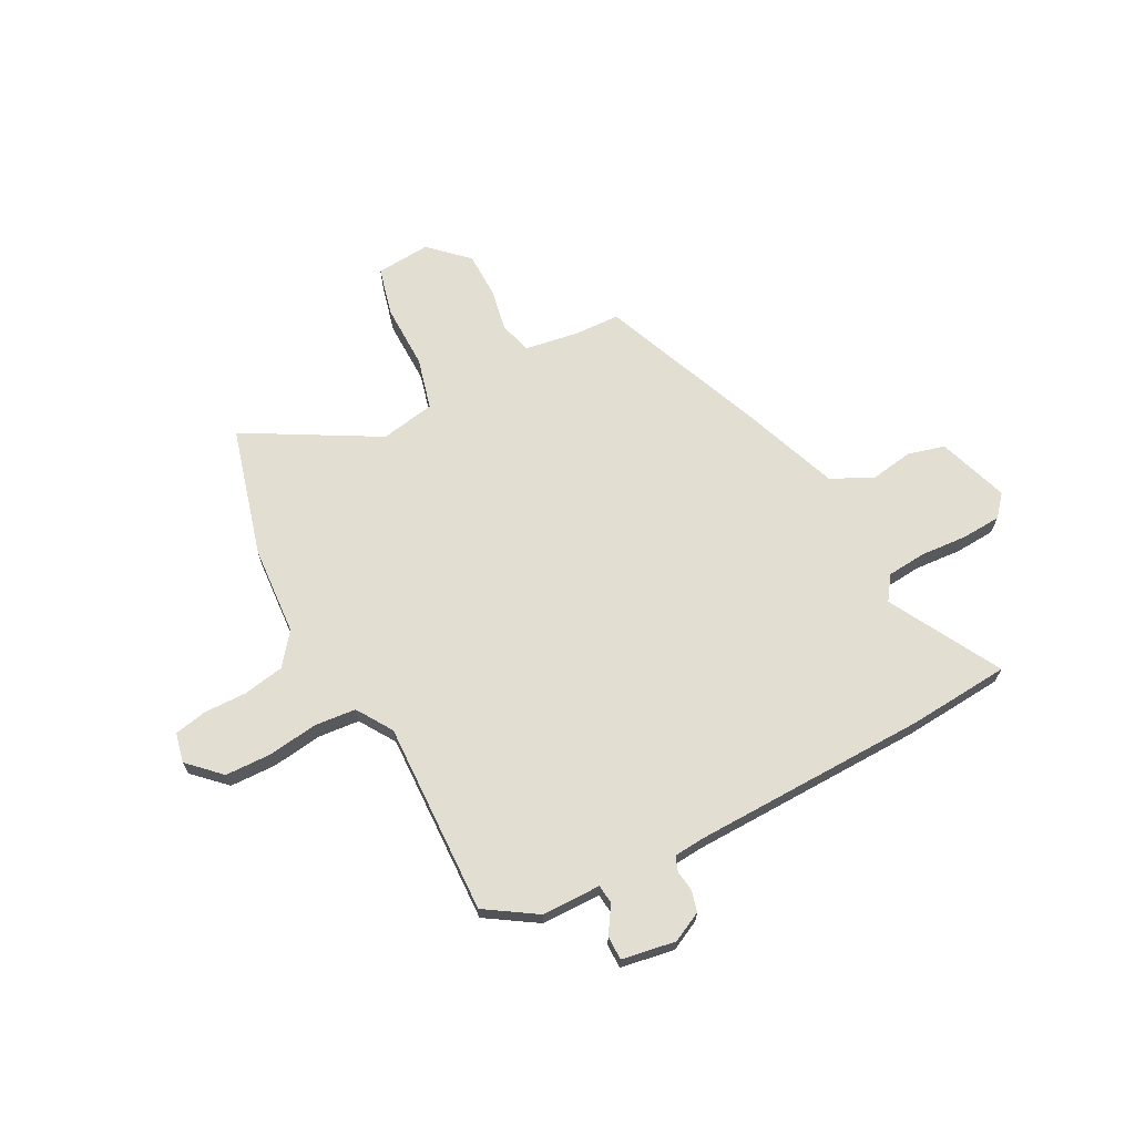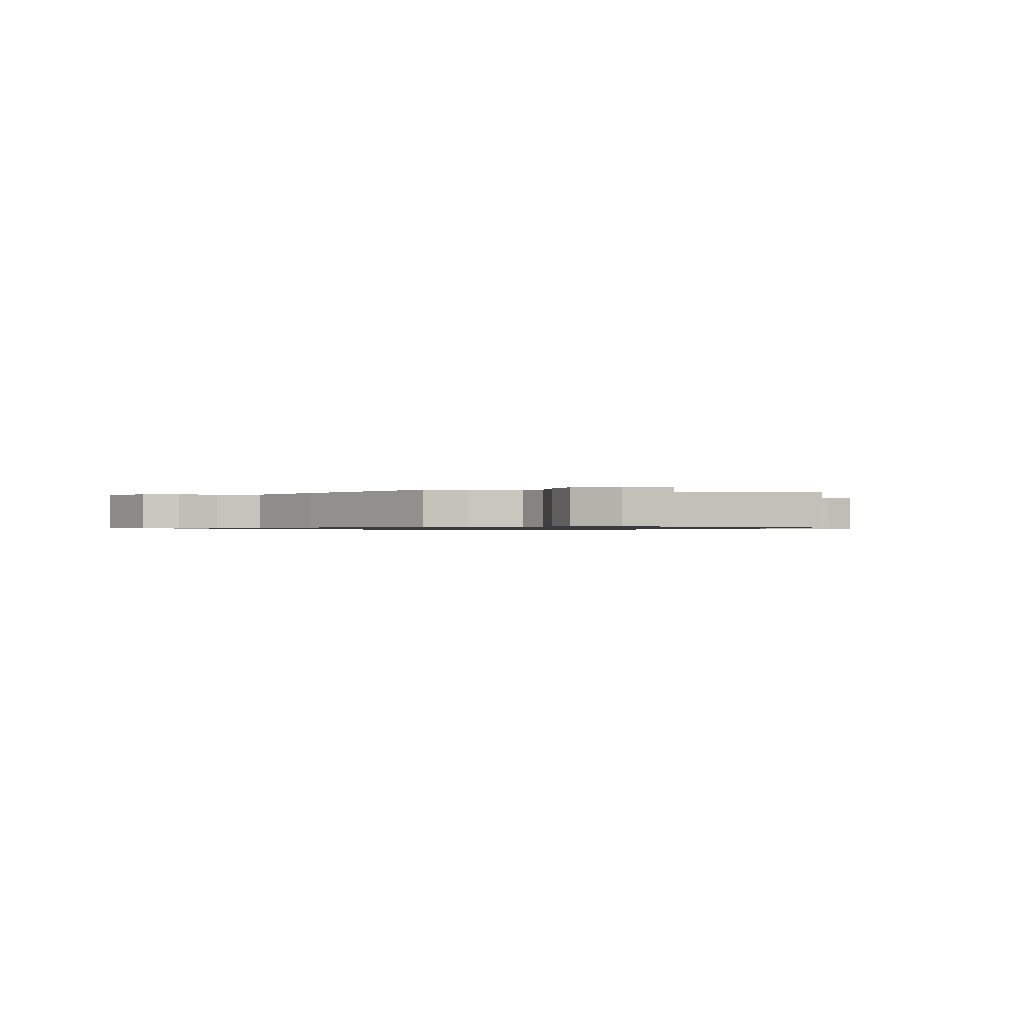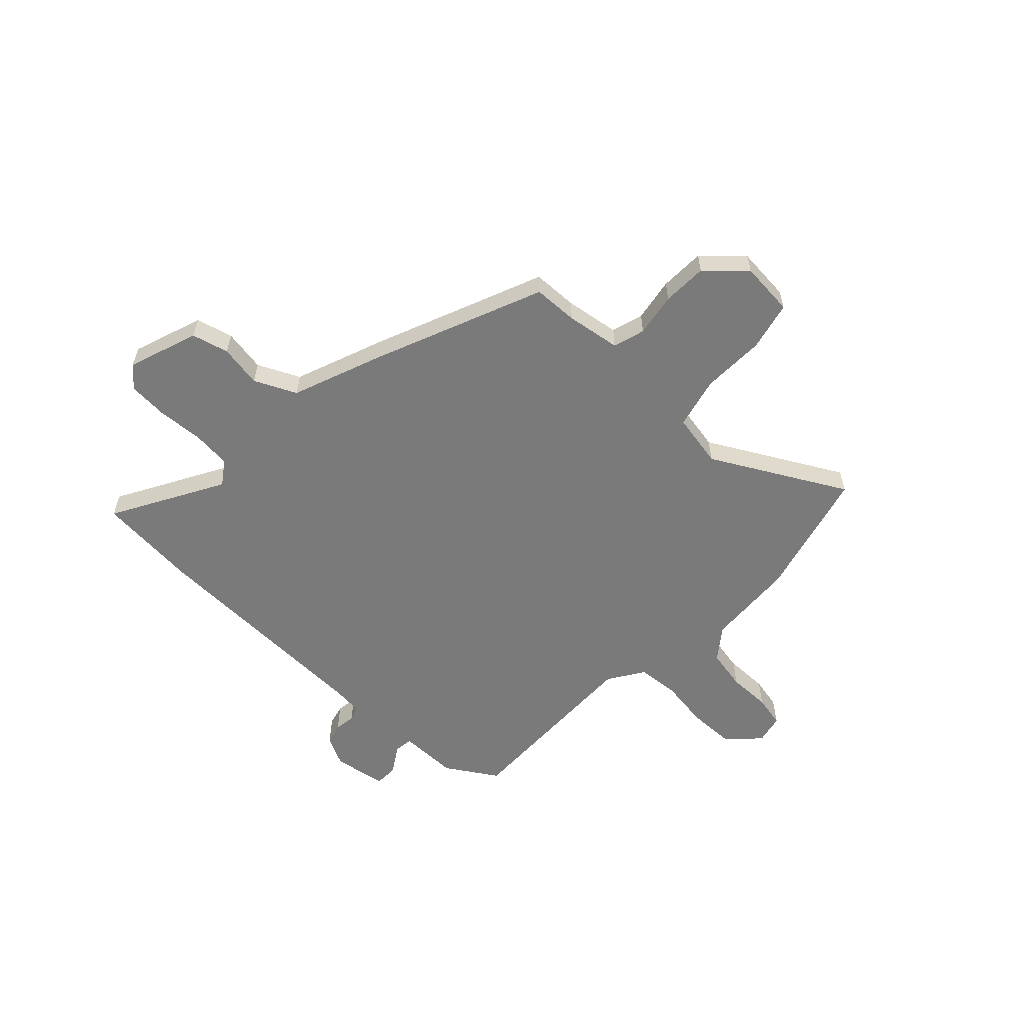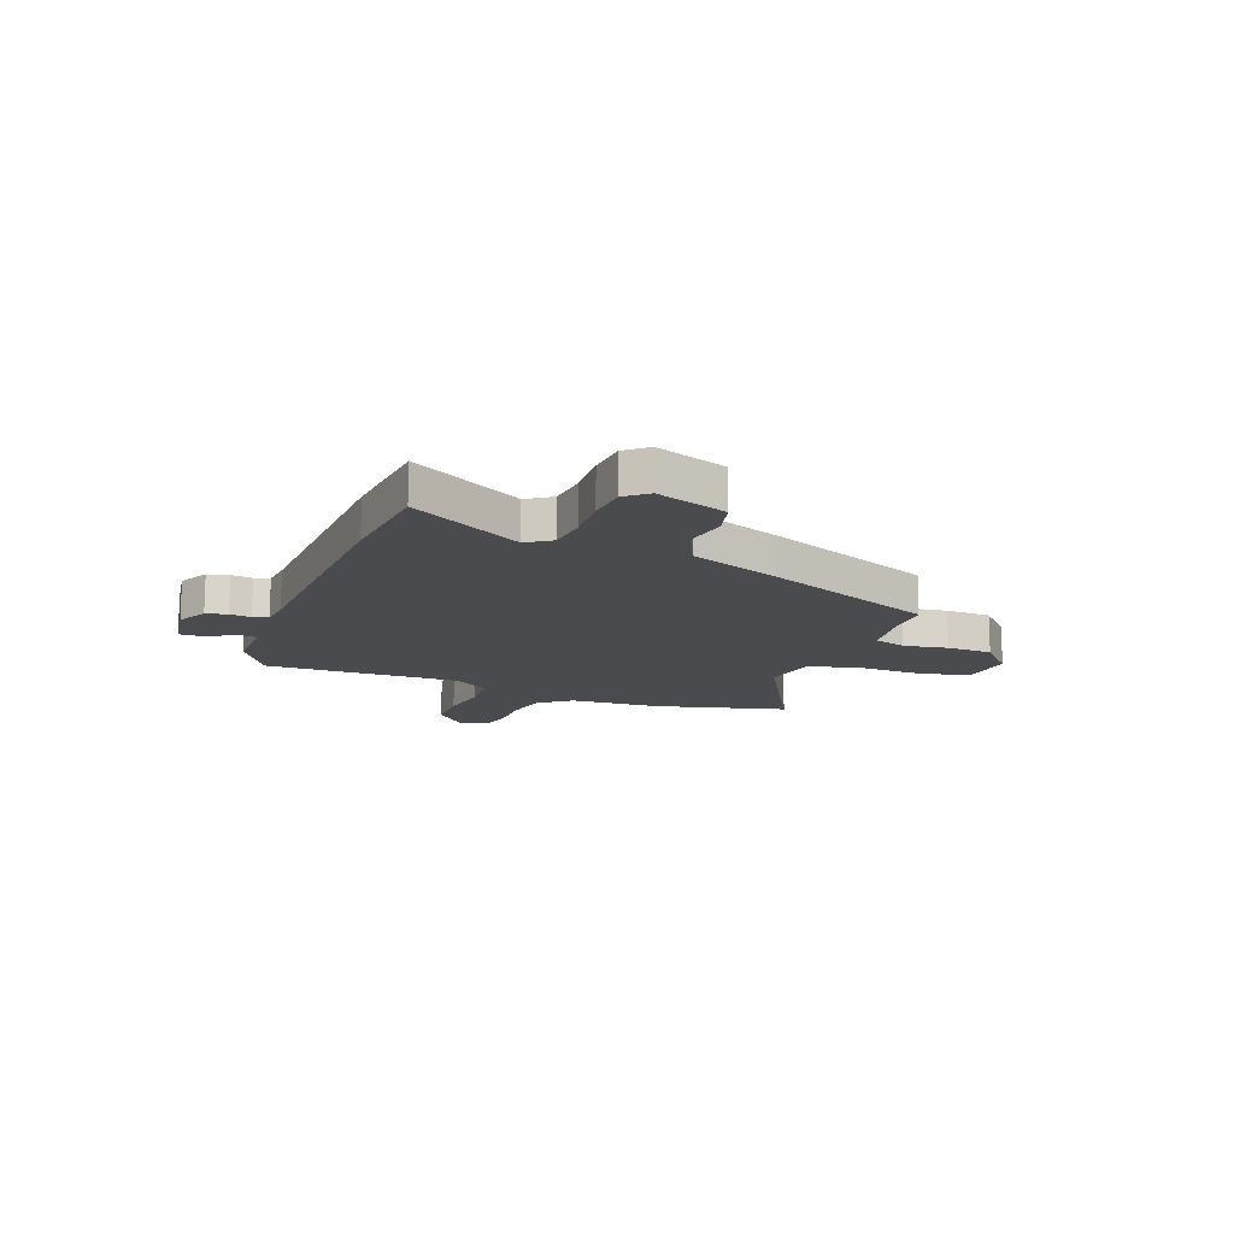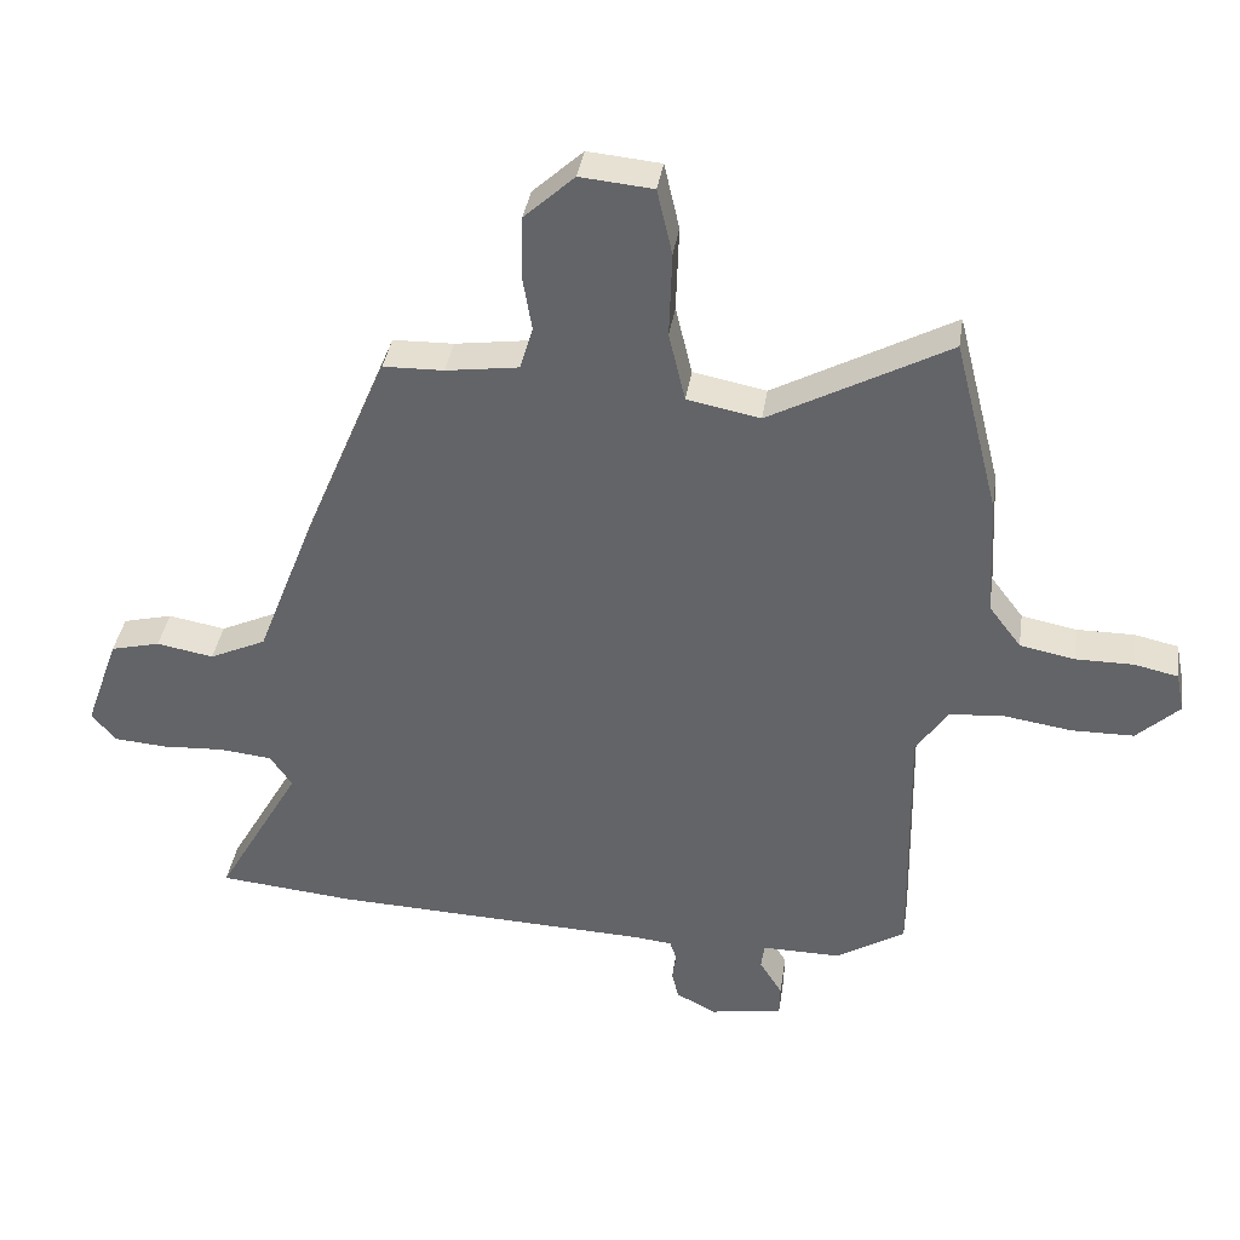
<metadata>
{"format":"obj","ext":"obj","renderer":"f3d","projection":"perspective","resolution":1024,"background":"white","views":[{"elev":67.8,"azim":153.3,"up":"+Y"},{"elev":-0.8,"azim":-19.1,"up":"+Y"},{"elev":-58.1,"azim":-43.0,"up":"+Y"},{"elev":-14.3,"azim":-110.7,"up":"+Y"},{"elev":37.5,"azim":8.5,"up":"+Z"}]}
</metadata>
<code>
v -0.426 0.07 -0.507
v -0.623 0.07 -0.488
v -0.5 0.07 -0.273
v -0.532 0.07 -0.226
v -0.608 0.07 -0.218
v -0.699 0.07 -0.223
v -0.776 0.07 -0.217
v -0.811 0.07 -0.175
v -0.762 0.07 -0.038
v -0.69 0.07 -0.02
v -0.607 0.07 -0.035
v -0.525 0.07 0.003
v -0.457 0.07 0.178
v -0.318 0.07 0.509
v -0.23 0.07 0.511
v -0.124 0.07 0.526
v -0.105 0.07 0.588
v -0.119 0.07 0.673
v -0.116 0.07 0.761
v -0.043 0.07 0.828
v 0.063 0.07 0.818
v 0.085 0.07 0.722
v 0.081 0.07 0.597
v 0.105 0.07 0.496
v 0.211 0.07 0.475
v 0.471 0.07 0.615
v 0.535 0.07 0.362
v 0.544 0.07 0.187
v 0.591 0.07 0.125
v 0.671 0.07 0.109
v 0.755 0.07 0.109
v 0.818 0.07 0.095
v 0.83 0.07 0.037
v 0.768 0.07 -0.021
v 0.678 0.07 -0.022
v 0.581 0.07 -0.007
v 0.5 0.07 -0.013
v 0.454 0.07 -0.082
v 0.46 0.07 -0.458
v 0.36 0.07 -0.52
v 0.245 0.07 -0.519
v 0.24 0.07 -0.556
v 0.273 0.07 -0.609
v 0.272 0.07 -0.656
v 0.167 0.07 -0.672
v 0.109 0.07 -0.642
v 0.099 0.07 -0.601
v 0.105 0.07 -0.56
v 0.095 0.07 -0.531
v 0.037 0.07 -0.525
v -0.426 0 -0.507
v -0.623 0 -0.488
v -0.5 0 -0.273
v -0.532 0 -0.226
v -0.608 0 -0.218
v -0.699 0 -0.223
v -0.776 0 -0.217
v -0.811 0 -0.175
v -0.762 0 -0.038
v -0.69 0 -0.02
v -0.607 0 -0.035
v -0.525 0 0.003
v -0.457 0 0.178
v -0.318 0 0.509
v -0.23 0 0.511
v -0.124 0 0.526
v -0.105 0 0.588
v -0.119 0 0.673
v -0.116 0 0.761
v -0.043 0 0.828
v 0.063 0 0.818
v 0.085 0 0.722
v 0.081 0 0.597
v 0.105 0 0.496
v 0.211 0 0.475
v 0.471 0 0.615
v 0.535 0 0.362
v 0.544 0 0.187
v 0.591 0 0.125
v 0.671 0 0.109
v 0.755 0 0.109
v 0.818 0 0.095
v 0.83 0 0.037
v 0.768 0 -0.021
v 0.678 0 -0.022
v 0.581 0 -0.007
v 0.5 0 -0.013
v 0.454 0 -0.082
v 0.46 0 -0.458
v 0.36 0 -0.52
v 0.245 0 -0.519
v 0.24 0 -0.556
v 0.273 0 -0.609
v 0.272 0 -0.656
v 0.167 0 -0.672
v 0.109 0 -0.642
v 0.099 0 -0.601
v 0.105 0 -0.56
v 0.095 0 -0.531
v 0.037 0 -0.525
f 46 47 48
f 45 46 48
f 44 45 48
f 43 44 48
f 42 43 48
f 41 42 48 49
f 38 39 40 41
f 38 41 49 50
f 34 35 36
f 33 34 36
f 32 33 36
f 31 32 36
f 30 31 36
f 29 30 36 37
f 1 2 3
f 50 1 3
f 38 50 3
f 37 38 3
f 29 37 3
f 28 29 3
f 21 22 23
f 20 21 23
f 19 20 23
f 18 19 23
f 17 18 23
f 16 17 23 24
f 15 16 24 25
f 14 15 25
f 13 14 25
f 12 13 25
f 9 10 11
f 8 9 11
f 7 8 11
f 6 7 11
f 5 6 11
f 4 5 11 12
f 26 27 28
f 25 26 28
f 12 25 28
f 4 12 28
f 3 4 28
f 98 97 96
f 98 96 95
f 98 95 94
f 98 94 93
f 98 93 92
f 99 98 92 91
f 91 90 89 88
f 100 99 91 88
f 86 85 84
f 86 84 83
f 86 83 82
f 86 82 81
f 86 81 80
f 87 86 80 79
f 53 52 51
f 53 51 100
f 53 100 88
f 53 88 87
f 53 87 79
f 53 79 78
f 73 72 71
f 73 71 70
f 73 70 69
f 73 69 68
f 73 68 67
f 74 73 67 66
f 75 74 66 65
f 75 65 64
f 75 64 63
f 75 63 62
f 61 60 59
f 61 59 58
f 61 58 57
f 61 57 56
f 61 56 55
f 62 61 55 54
f 78 77 76
f 78 76 75
f 78 75 62
f 78 62 54
f 78 54 53
f 1 51 52 2
f 2 52 53 3
f 3 53 54 4
f 4 54 55 5
f 5 55 56 6
f 6 56 57 7
f 7 57 58 8
f 8 58 59 9
f 9 59 60 10
f 10 60 61 11
f 11 61 62 12
f 12 62 63 13
f 13 63 64 14
f 14 64 65 15
f 15 65 66 16
f 16 66 67 17
f 17 67 68 18
f 18 68 69 19
f 19 69 70 20
f 20 70 71 21
f 21 71 72 22
f 22 72 73 23
f 23 73 74 24
f 24 74 75 25
f 25 75 76 26
f 26 76 77 27
f 27 77 78 28
f 28 78 79 29
f 29 79 80 30
f 30 80 81 31
f 31 81 82 32
f 32 82 83 33
f 33 83 84 34
f 34 84 85 35
f 35 85 86 36
f 36 86 87 37
f 37 87 88 38
f 38 88 89 39
f 39 89 90 40
f 40 90 91 41
f 41 91 92 42
f 42 92 93 43
f 43 93 94 44
f 44 94 95 45
f 45 95 96 46
f 46 96 97 47
f 47 97 98 48
f 48 98 99 49
f 49 99 100 50
f 50 100 51 1

</code>
